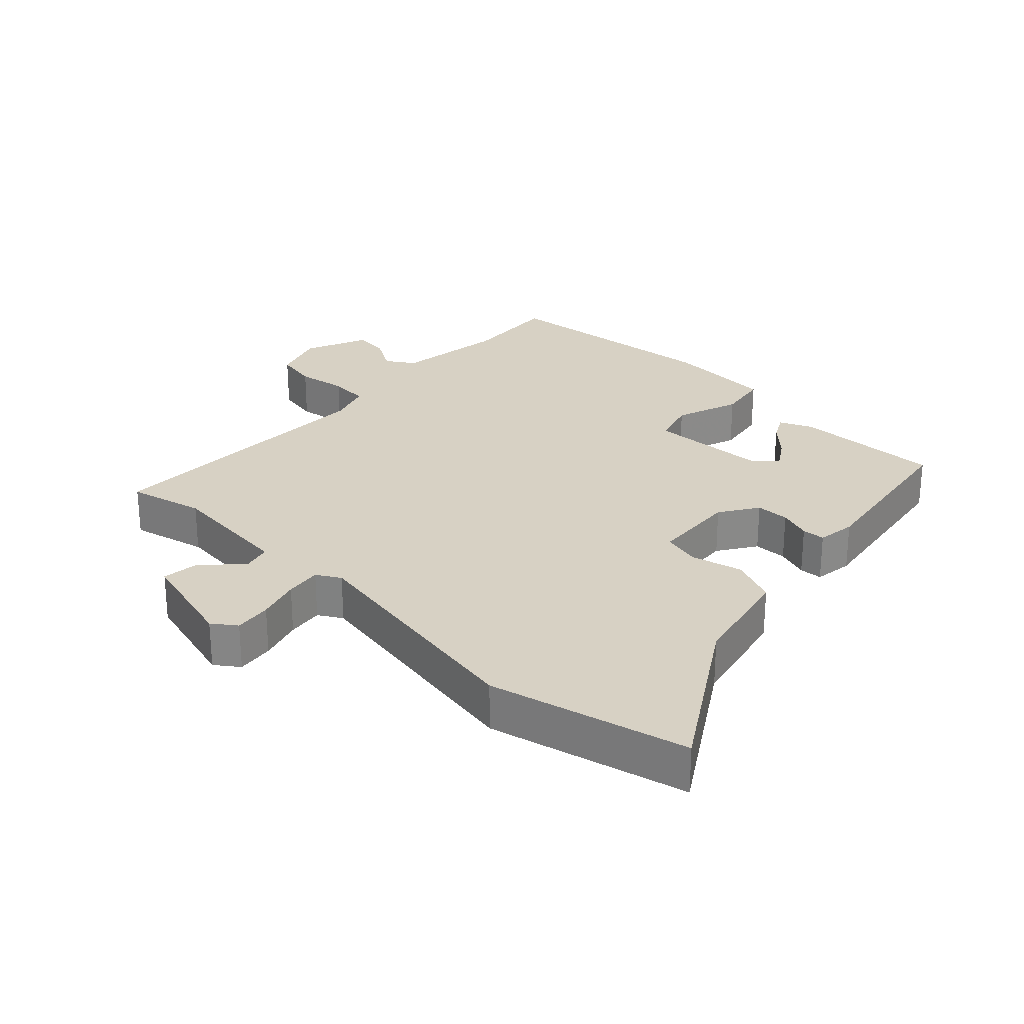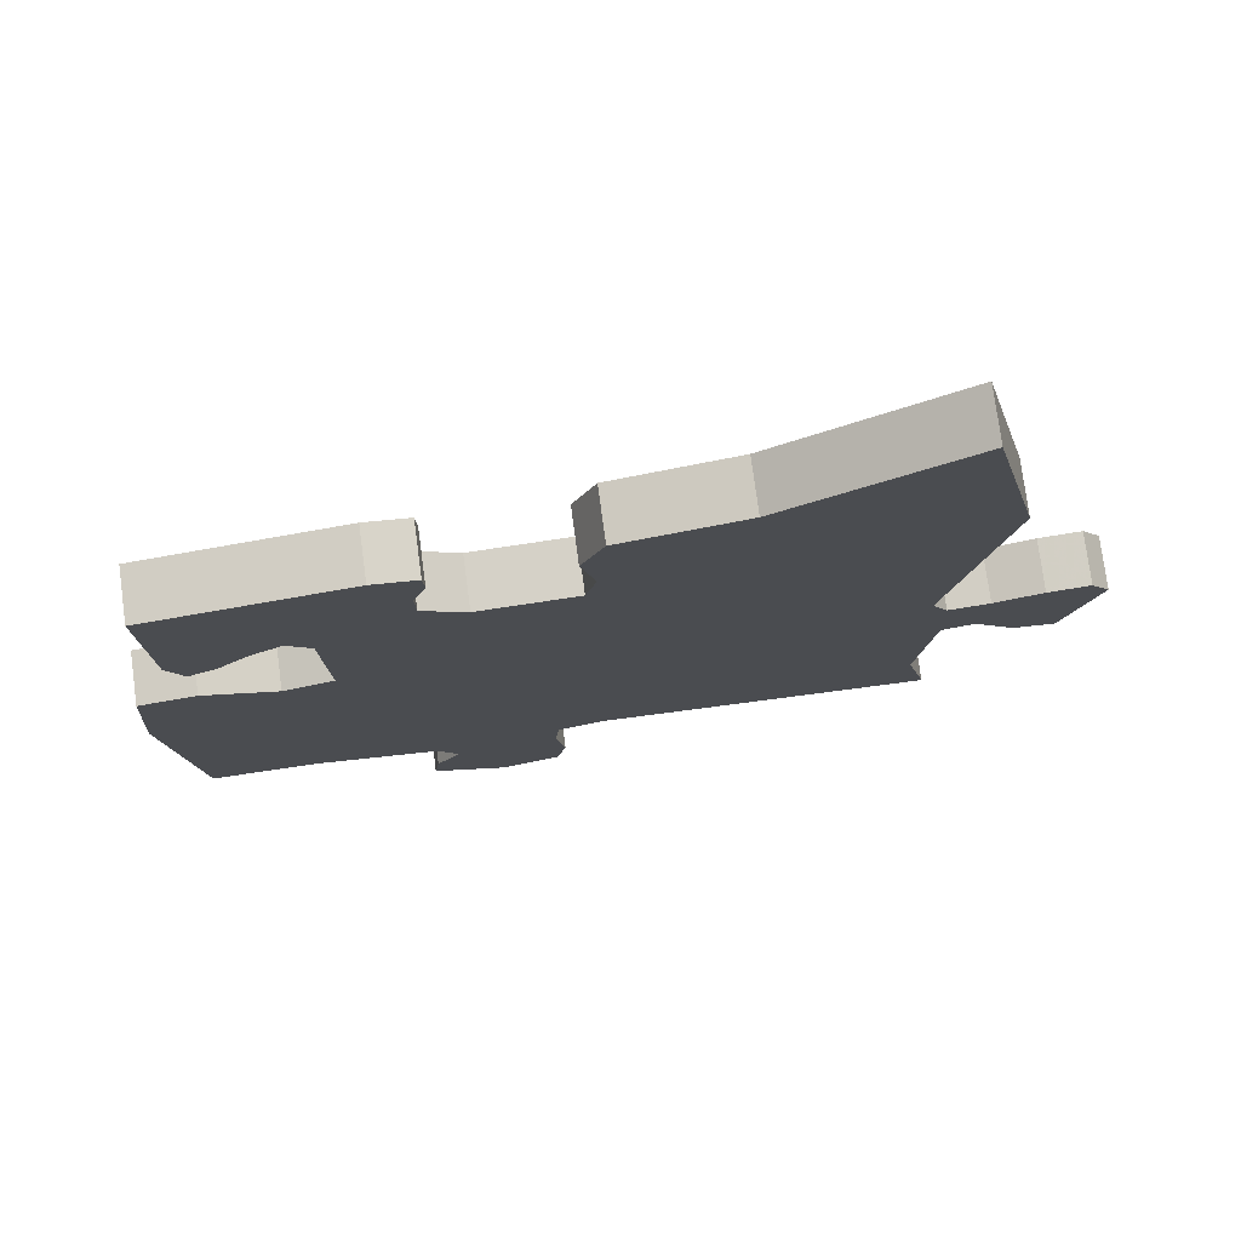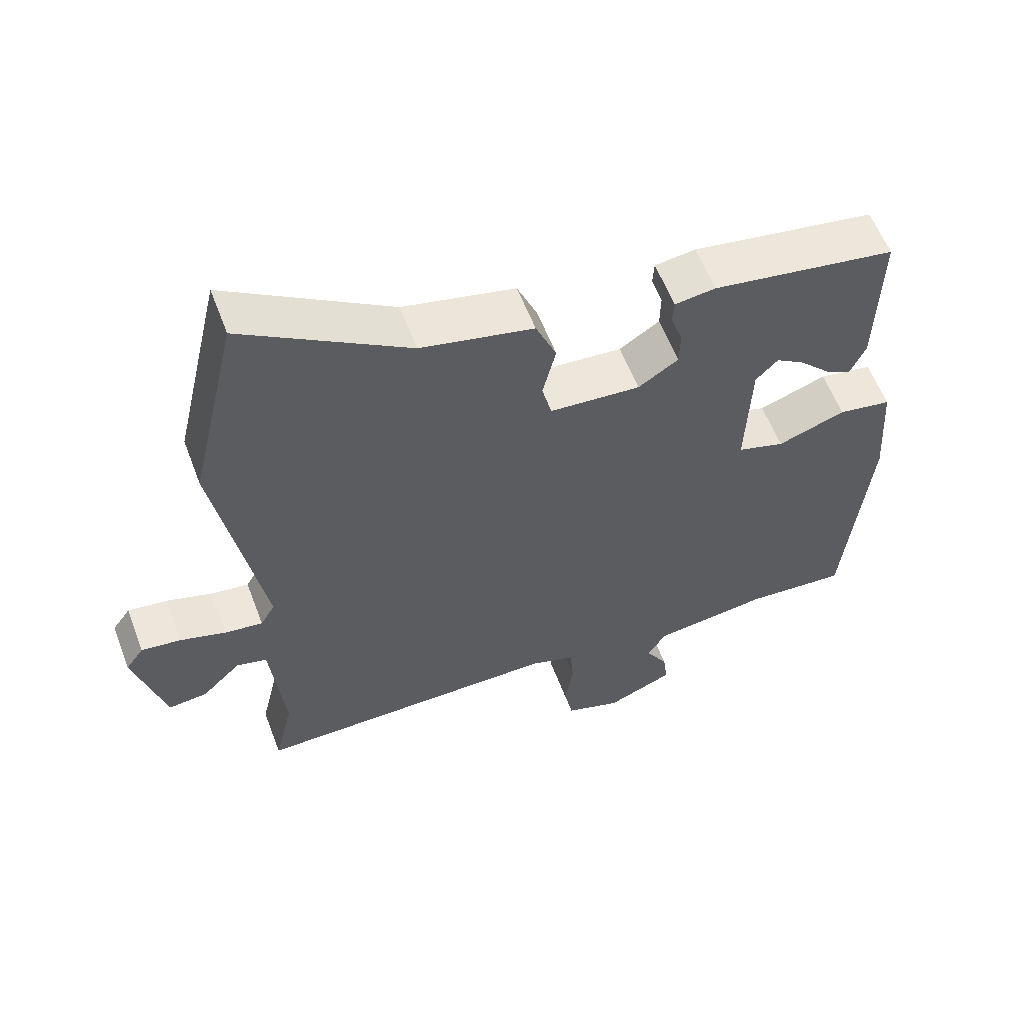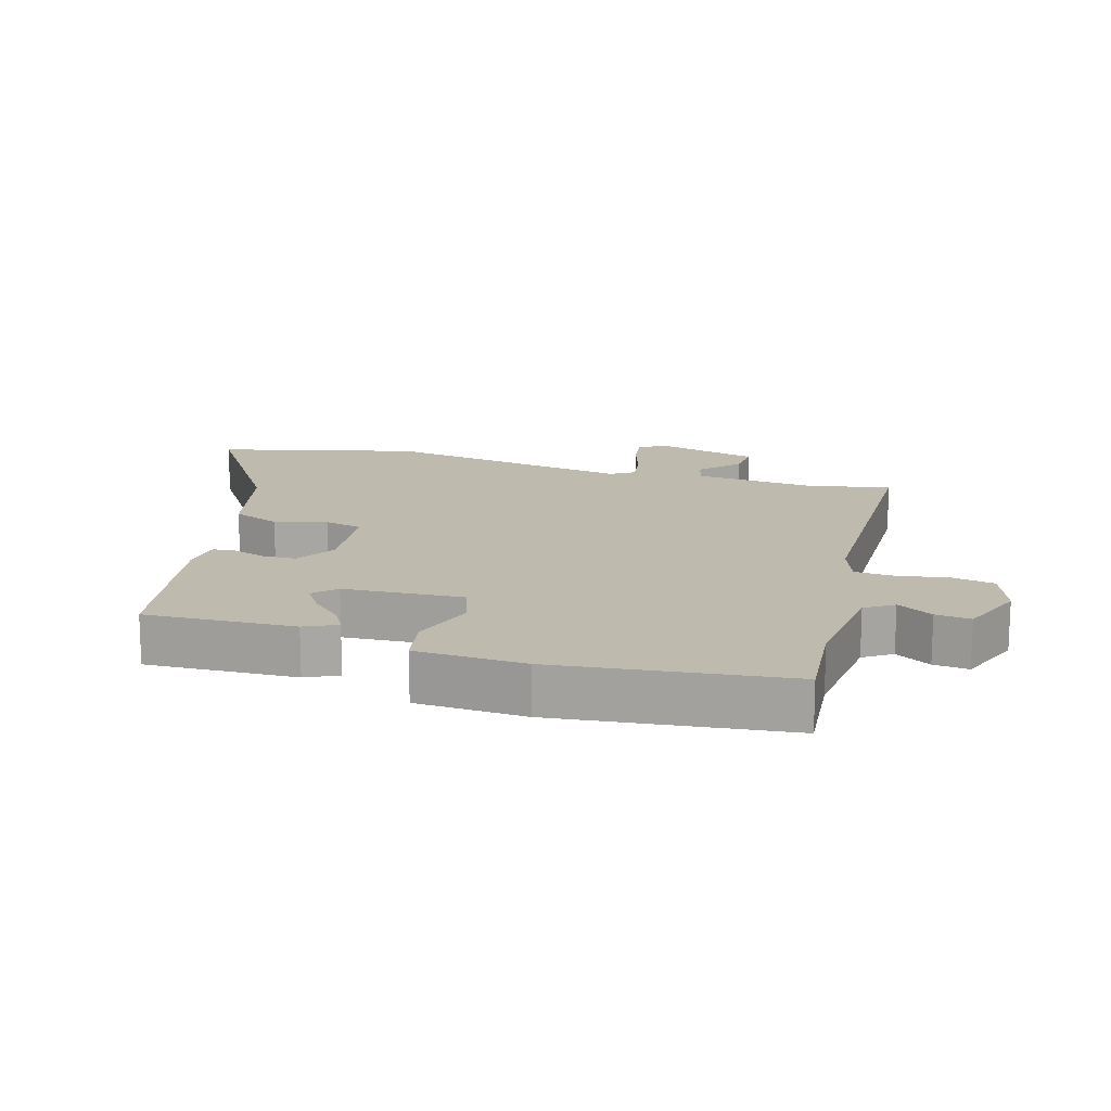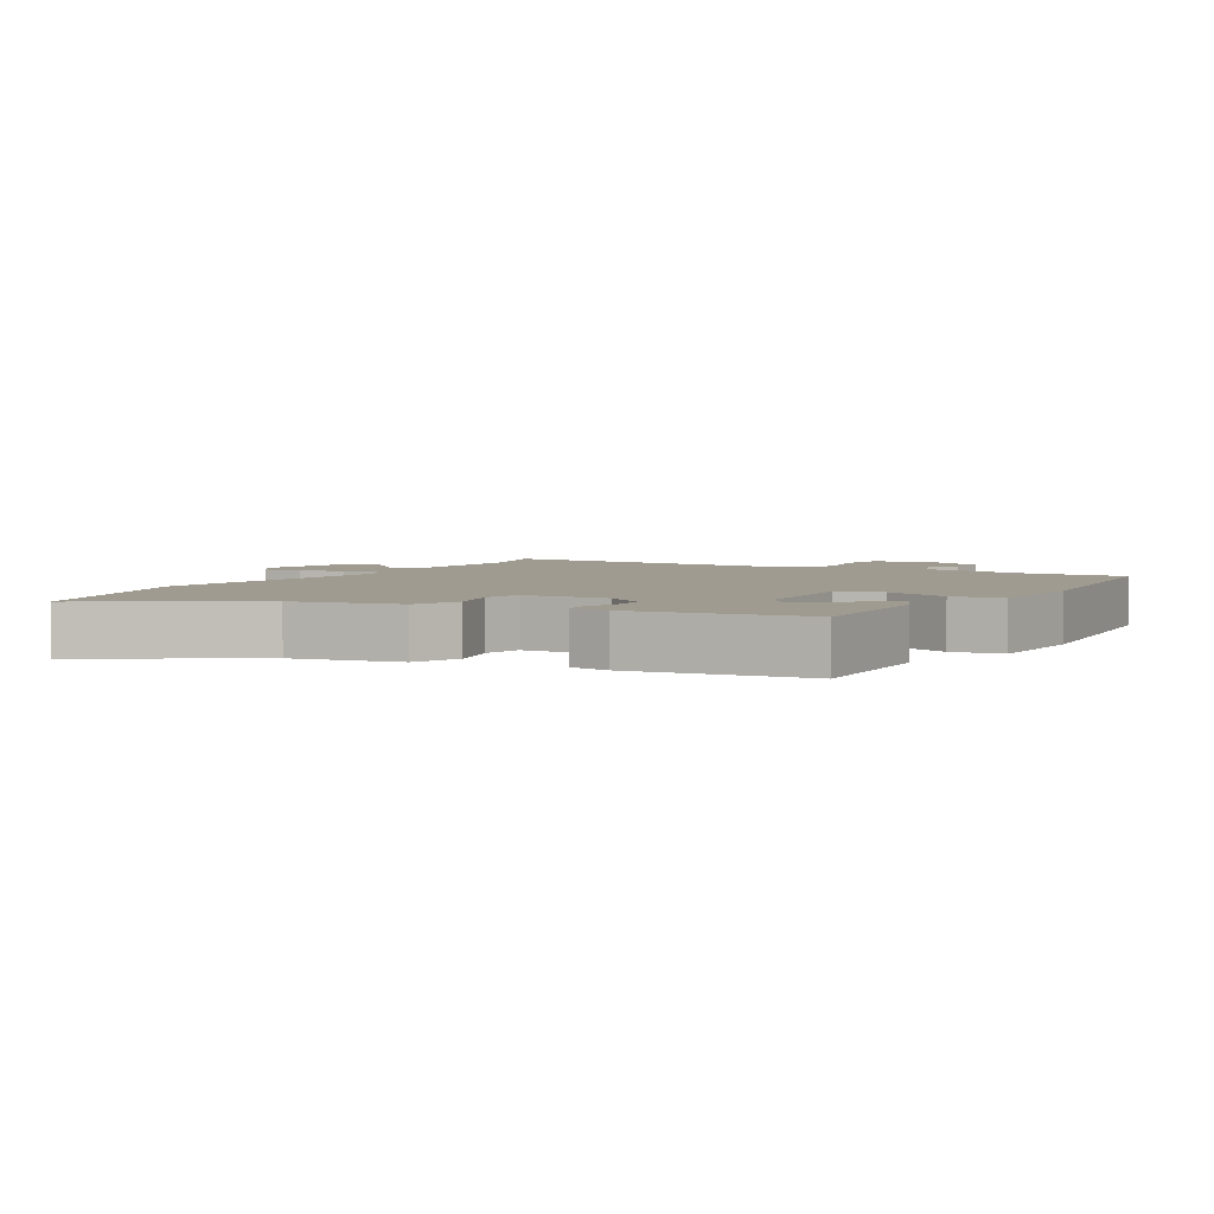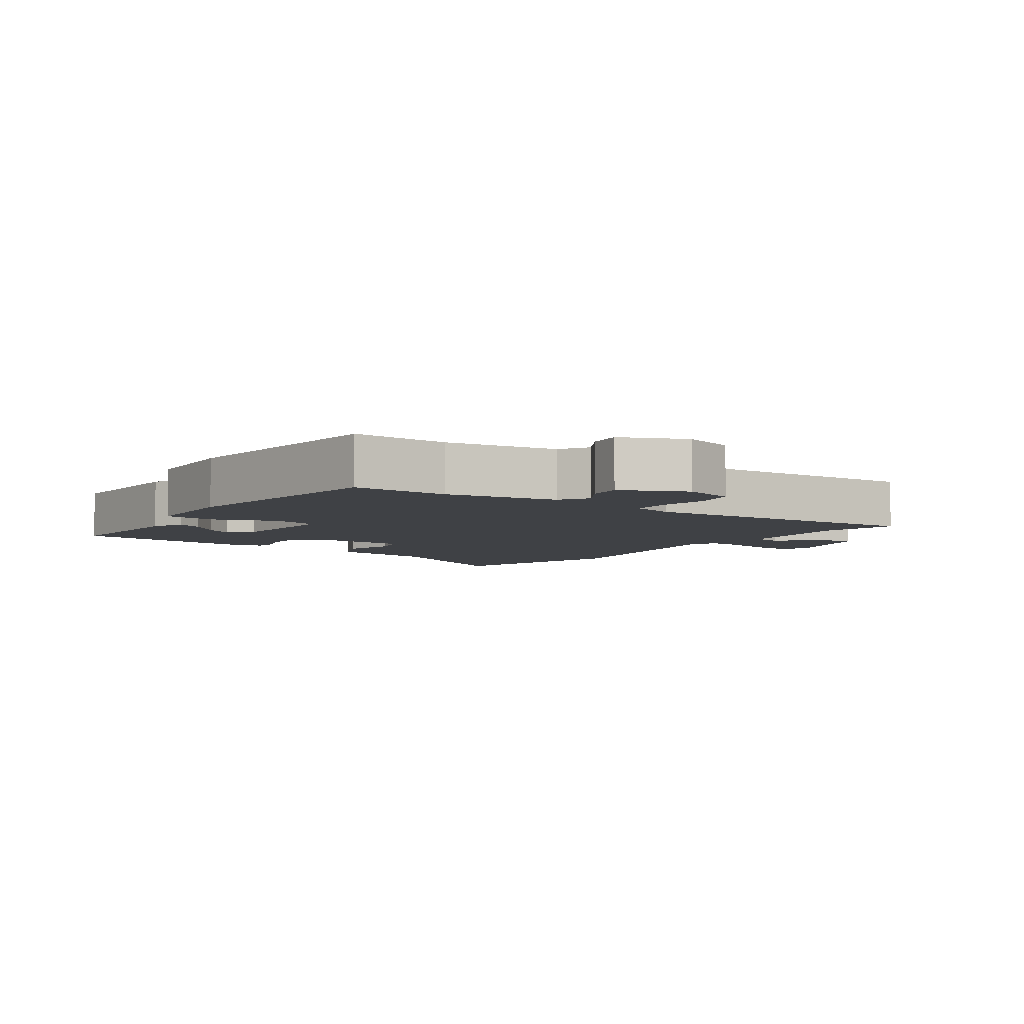
<metadata>
{"format":"obj","ext":"obj","renderer":"f3d","projection":"perspective","resolution":1024,"background":"white","views":[{"elev":27.1,"azim":-46.5,"up":"+Y"},{"elev":76.7,"azim":172.4,"up":"+Z"},{"elev":58.5,"azim":-20.7,"up":"+Z"},{"elev":15.7,"azim":105.3,"up":"+Y"},{"elev":4.1,"azim":30.6,"up":"+Y"},{"elev":-5.3,"azim":146.0,"up":"+Y"}]}
</metadata>
<code>
v 0.497 0.07 -0.501
v 0.351 0.07 -0.491
v 0.184 0.07 -0.513
v 0.157 0.07 -0.556
v 0.189 0.07 -0.609
v 0.196 0.07 -0.662
v 0.099 0.07 -0.703
v 0.019 0.07 -0.676
v 0.006 0.07 -0.612
v 0.018 0.07 -0.536
v 0.013 0.07 -0.476
v -0.051 0.07 -0.455
v -0.494 0.07 -0.459
v -0.467 0.07 -0.344
v -0.487 0.07 -0.151
v -0.531 0.07 -0.14
v -0.587 0.07 -0.195
v -0.643 0.07 -0.201
v -0.687 0.07 -0.042
v -0.661 0.07 -0.006
v -0.604 0.07 -0.013
v -0.538 0.07 -0.033
v -0.483 0.07 -0.04
v -0.462 0.07 -0.004
v -0.53 0.07 0.371
v -0.46 0.07 0.673
v -0.221 0.07 0.523
v -0.058 0.07 0.487
v -0.028 0.07 0.416
v -0.047 0.07 0.337
v -0.033 0.07 0.28
v 0.098 0.07 0.271
v 0.156 0.07 0.309
v 0.157 0.07 0.36
v 0.14 0.07 0.409
v 0.142 0.07 0.444
v 0.201 0.07 0.452
v 0.467 0.07 0.41
v 0.462 0.07 0.184
v 0.44 0.07 0.135
v 0.402 0.07 0.155
v 0.358 0.07 0.2
v 0.316 0.07 0.227
v 0.284 0.07 0.194
v 0.277 0.07 0.013
v 0.345 0.07 -0.008
v 0.443 0.07 0.027
v 0.52 0.07 0.014
v 0.531 0.07 -0.151
v 0.497 0 -0.501
v 0.351 0 -0.491
v 0.184 0 -0.513
v 0.157 0 -0.556
v 0.189 0 -0.609
v 0.196 0 -0.662
v 0.099 0 -0.703
v 0.019 0 -0.676
v 0.006 0 -0.612
v 0.018 0 -0.536
v 0.013 0 -0.476
v -0.051 0 -0.455
v -0.494 0 -0.459
v -0.467 0 -0.344
v -0.487 0 -0.151
v -0.531 0 -0.14
v -0.587 0 -0.195
v -0.643 0 -0.201
v -0.687 0 -0.042
v -0.661 0 -0.006
v -0.604 0 -0.013
v -0.538 0 -0.033
v -0.483 0 -0.04
v -0.462 0 -0.004
v -0.53 0 0.371
v -0.46 0 0.673
v -0.221 0 0.523
v -0.058 0 0.487
v -0.028 0 0.416
v -0.047 0 0.337
v -0.033 0 0.28
v 0.098 0 0.271
v 0.156 0 0.309
v 0.157 0 0.36
v 0.14 0 0.409
v 0.142 0 0.444
v 0.201 0 0.452
v 0.467 0 0.41
v 0.462 0 0.184
v 0.44 0 0.135
v 0.402 0 0.155
v 0.358 0 0.2
v 0.316 0 0.227
v 0.284 0 0.194
v 0.277 0 0.013
v 0.345 0 -0.008
v 0.443 0 0.027
v 0.52 0 0.014
v 0.531 0 -0.151
f 46 47 48 49
f 45 46 49 1
f 39 40 41 42
f 39 42 43
f 38 39 43
f 37 38 43 44
f 34 35 36 37
f 33 34 37 44
f 27 28 29 30
f 27 30 31
f 24 25 26 27
f 24 27 31
f 23 24 31 32
f 19 20 21 22
f 19 22 23
f 16 17 18 19
f 15 16 19 23
f 14 15 23 32
f 12 13 14 32
f 7 8 9 10
f 7 10 11
f 4 5 6 7
f 4 7 11
f 3 4 11
f 2 3 11 12
f 45 1 2 12
f 33 44 45
f 12 32 33 45
f 98 97 96 95
f 50 98 95 94
f 91 90 89 88
f 92 91 88
f 92 88 87
f 93 92 87 86
f 86 85 84 83
f 93 86 83 82
f 79 78 77 76
f 80 79 76
f 76 75 74 73
f 80 76 73
f 81 80 73 72
f 71 70 69 68
f 72 71 68
f 68 67 66 65
f 72 68 65 64
f 81 72 64 63
f 81 63 62 61
f 59 58 57 56
f 60 59 56
f 56 55 54 53
f 60 56 53
f 60 53 52
f 61 60 52 51
f 61 51 50 94
f 94 93 82
f 94 82 81 61
f 1 50 51 2
f 2 51 52 3
f 3 52 53 4
f 4 53 54 5
f 5 54 55 6
f 6 55 56 7
f 7 56 57 8
f 8 57 58 9
f 9 58 59 10
f 10 59 60 11
f 11 60 61 12
f 12 61 62 13
f 13 62 63 14
f 14 63 64 15
f 15 64 65 16
f 16 65 66 17
f 17 66 67 18
f 18 67 68 19
f 19 68 69 20
f 20 69 70 21
f 21 70 71 22
f 22 71 72 23
f 23 72 73 24
f 24 73 74 25
f 25 74 75 26
f 26 75 76 27
f 27 76 77 28
f 28 77 78 29
f 29 78 79 30
f 30 79 80 31
f 31 80 81 32
f 32 81 82 33
f 33 82 83 34
f 34 83 84 35
f 35 84 85 36
f 36 85 86 37
f 37 86 87 38
f 38 87 88 39
f 39 88 89 40
f 40 89 90 41
f 41 90 91 42
f 42 91 92 43
f 43 92 93 44
f 44 93 94 45
f 45 94 95 46
f 46 95 96 47
f 47 96 97 48
f 48 97 98 49
f 49 98 50 1

</code>
